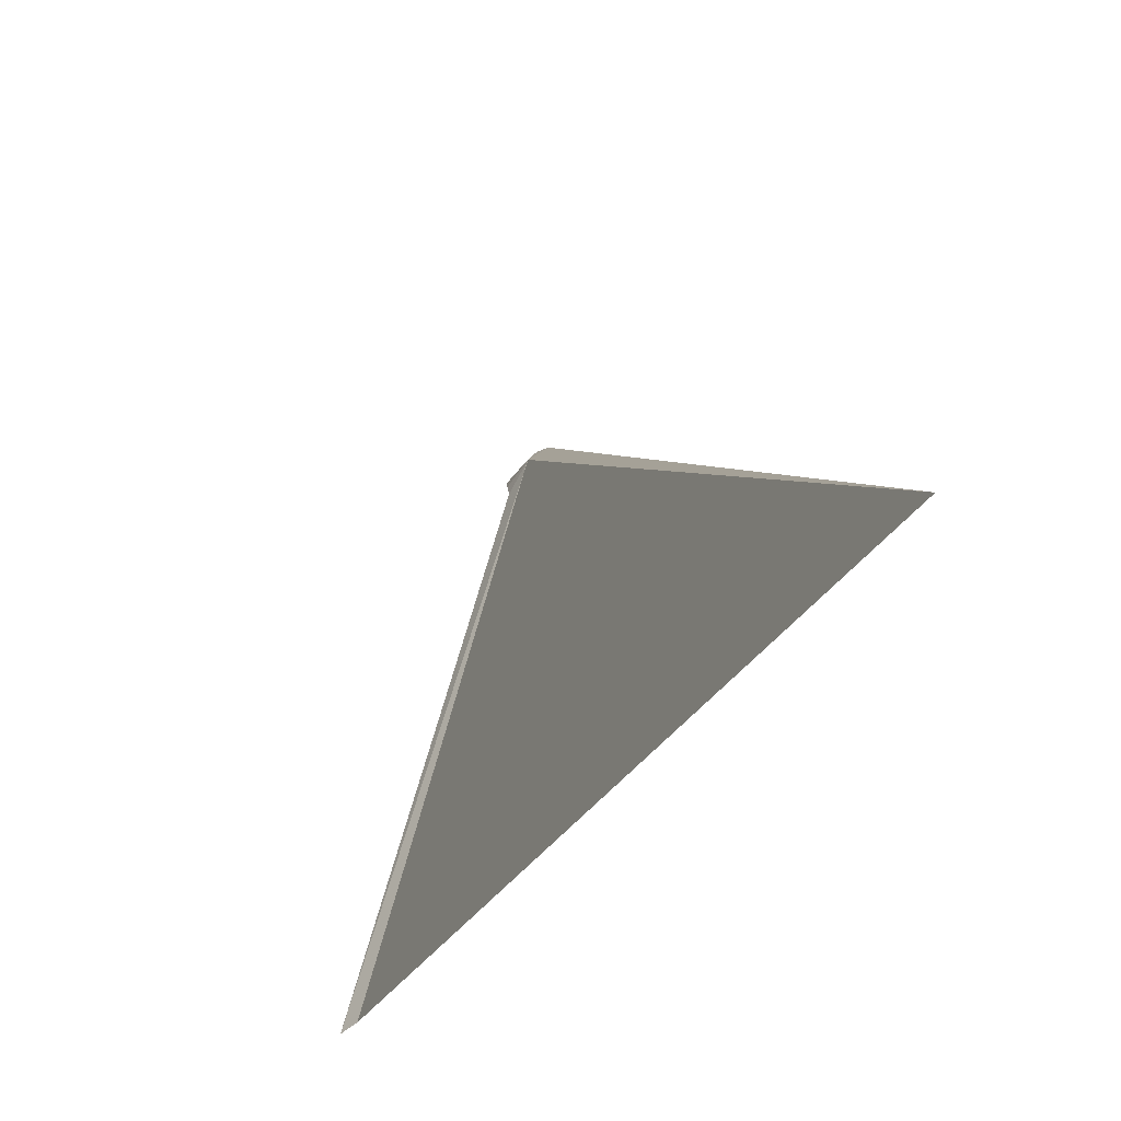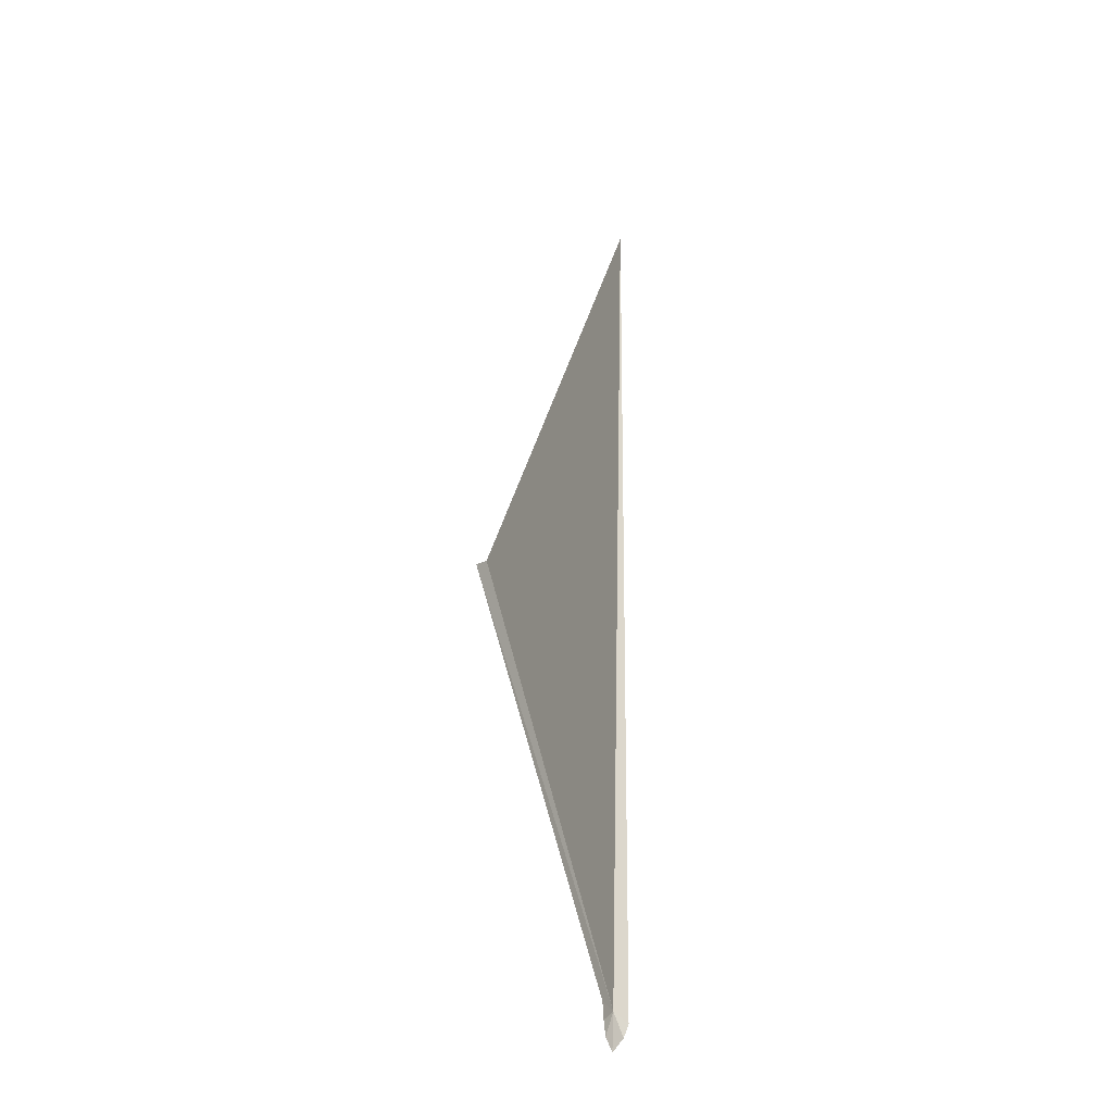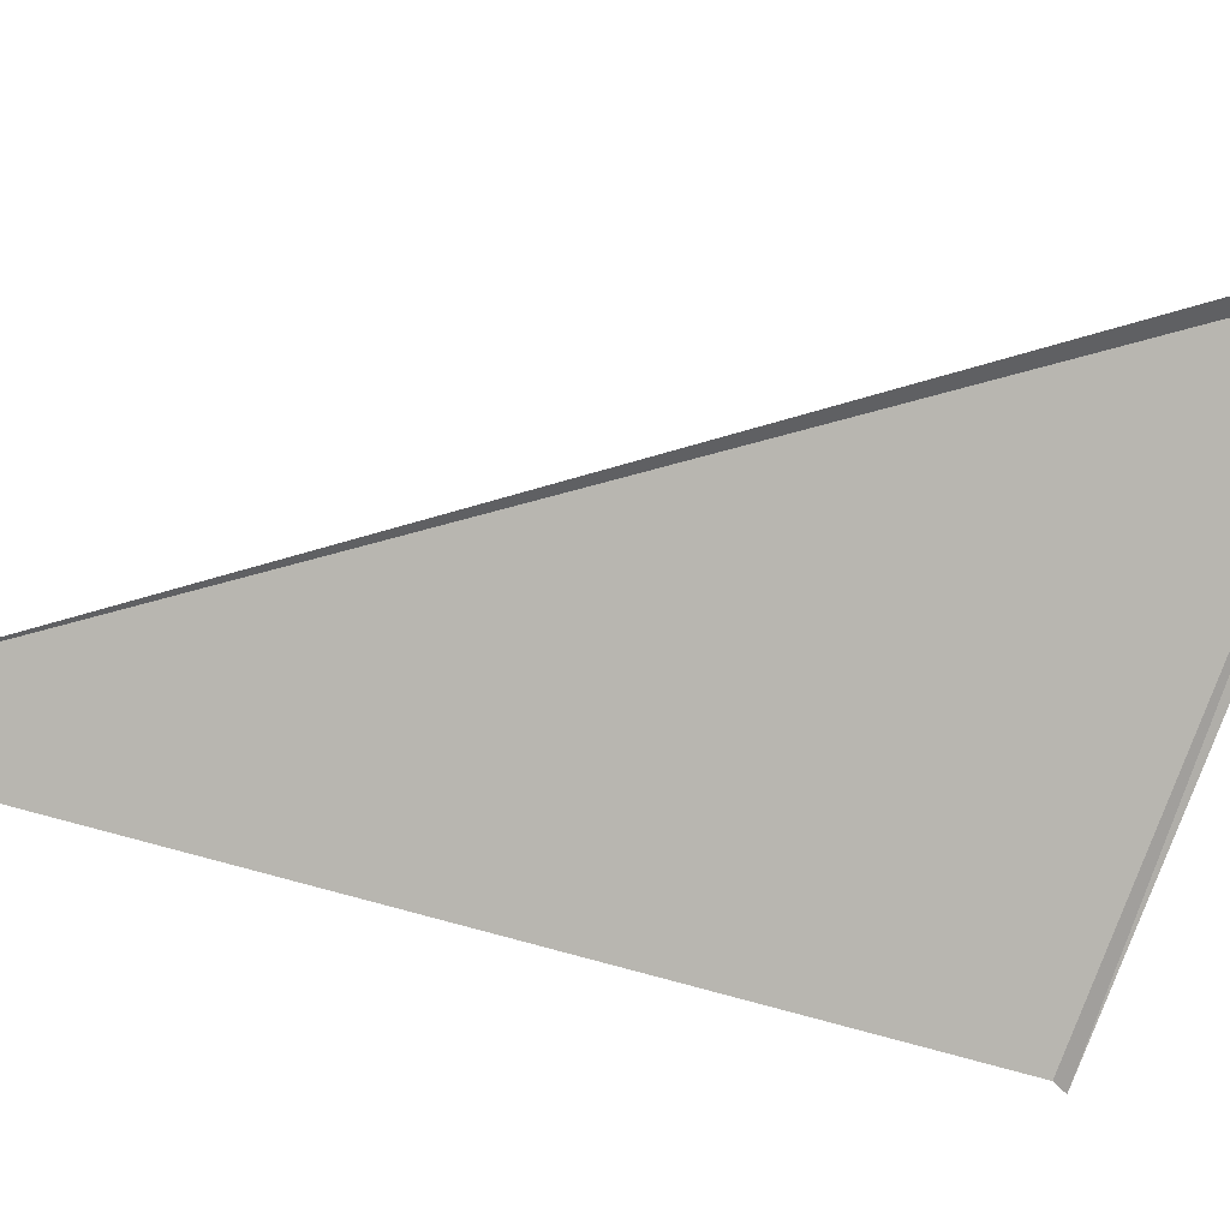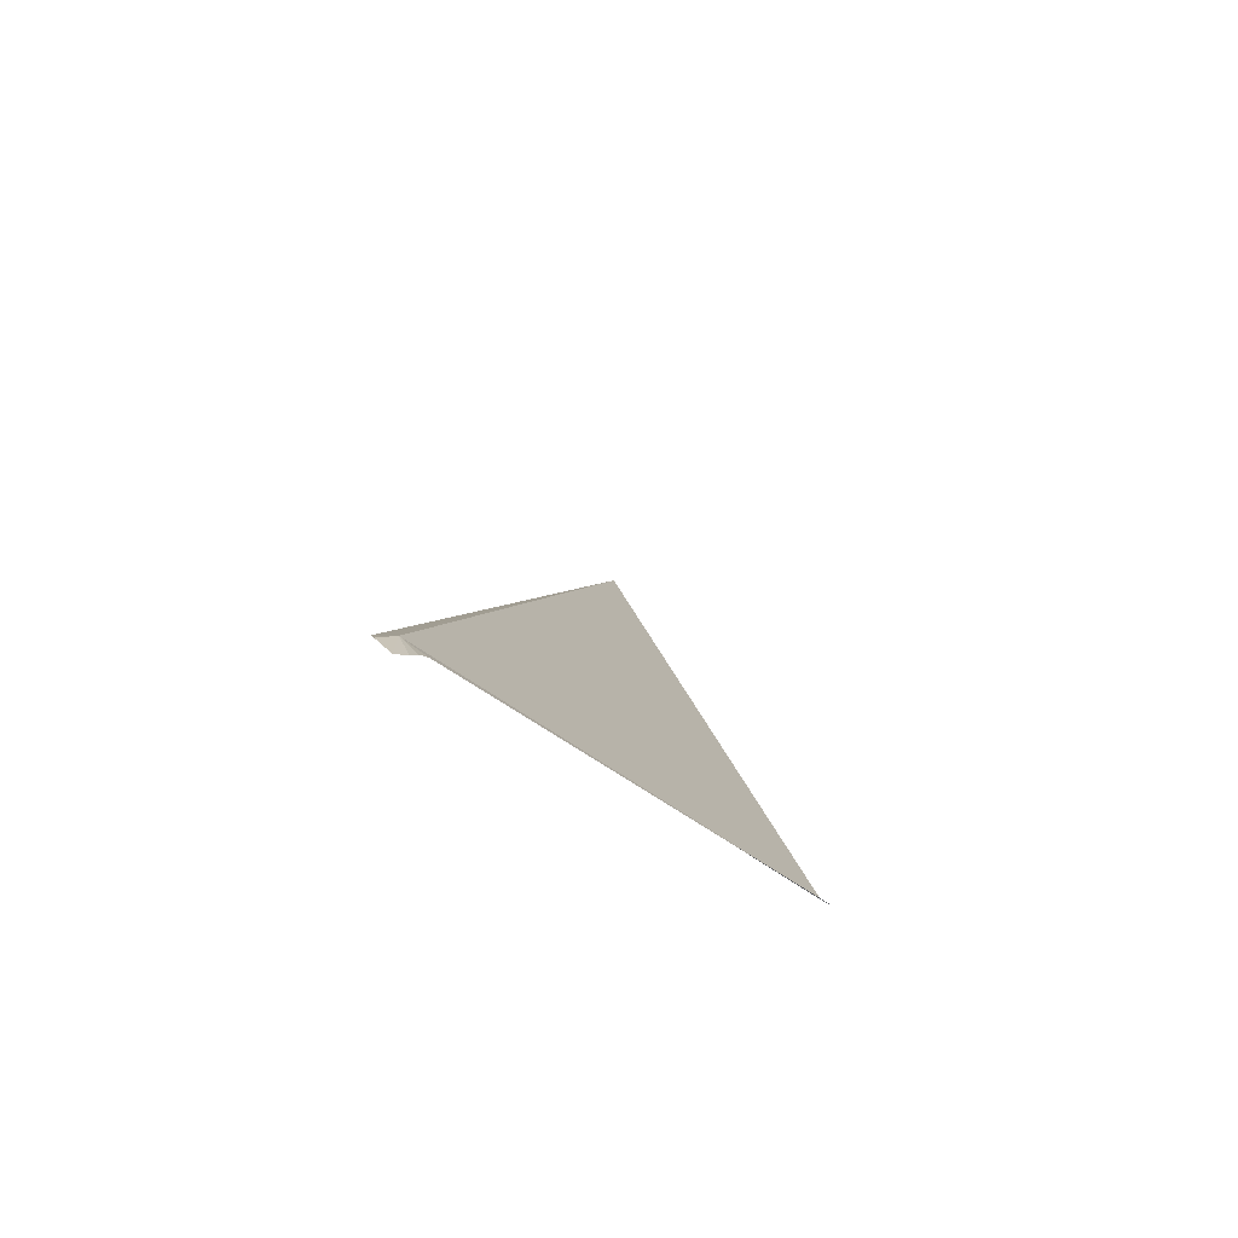
<metadata>
{"format":"obj","ext":"obj","renderer":"f3d","projection":"perspective","resolution":1024,"background":"white","views":[{"elev":-17.8,"azim":168.2,"up":"+Z"},{"elev":-49.9,"azim":177.2,"up":"+Y"},{"elev":-15.9,"azim":-107.3,"up":"+Z"},{"elev":-68.9,"azim":30.3,"up":"+Y"}]}
</metadata>
<code>
v 107.5 110.6 64.27
v 107.3 110.5 64.41
v 107.3 110.4 64.42
v 107.5 110.1 64.3
v 107.6 110.2 64.18
v 107.6 110.4 64.1
v 107.6 110.5 63.99
v 109 112.4 59.29
v 109.1 112.2 59.22
v 107.4 120.9 60.55
f 1 2 3
f 1 3 4
f 1 4 5
f 1 5 6
f 1 6 7
f 1 9 8
f 1 7 9
f 1 8 10
f 1 10 2

</code>
